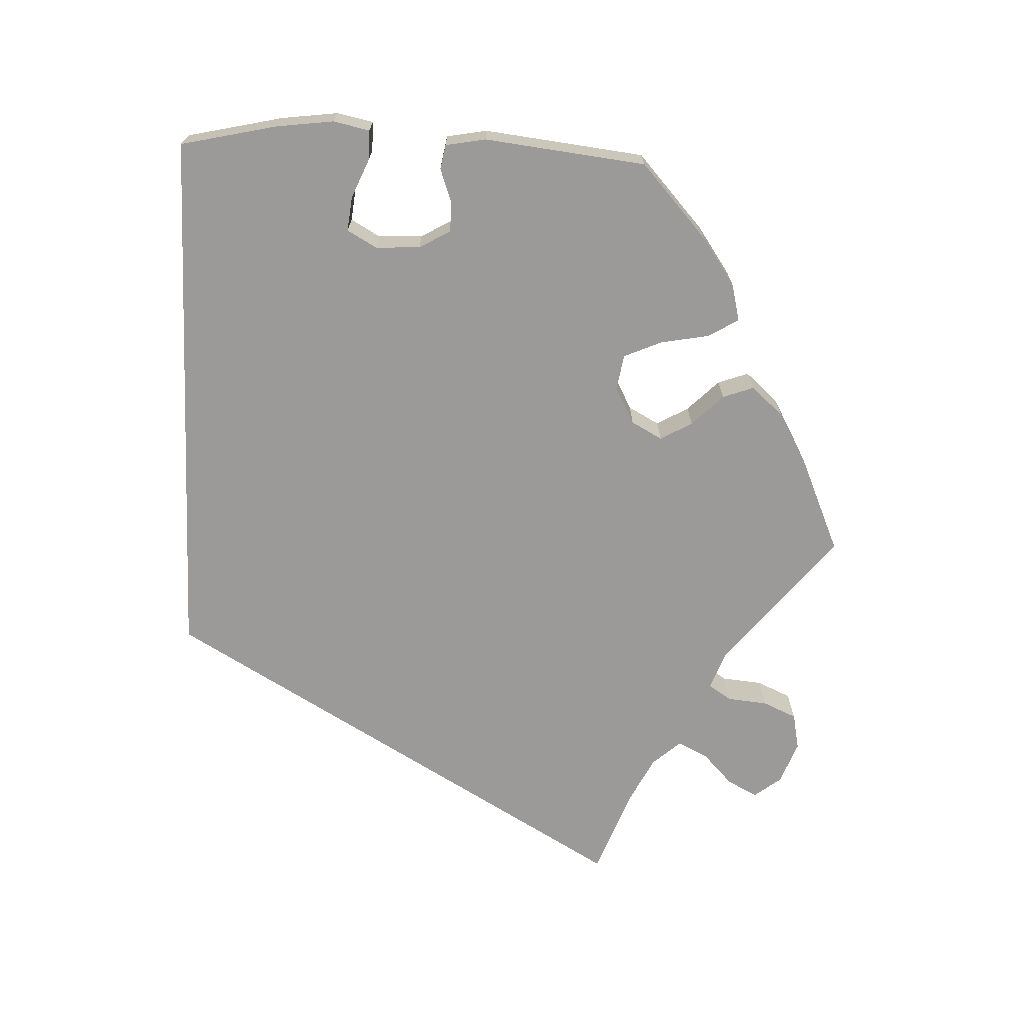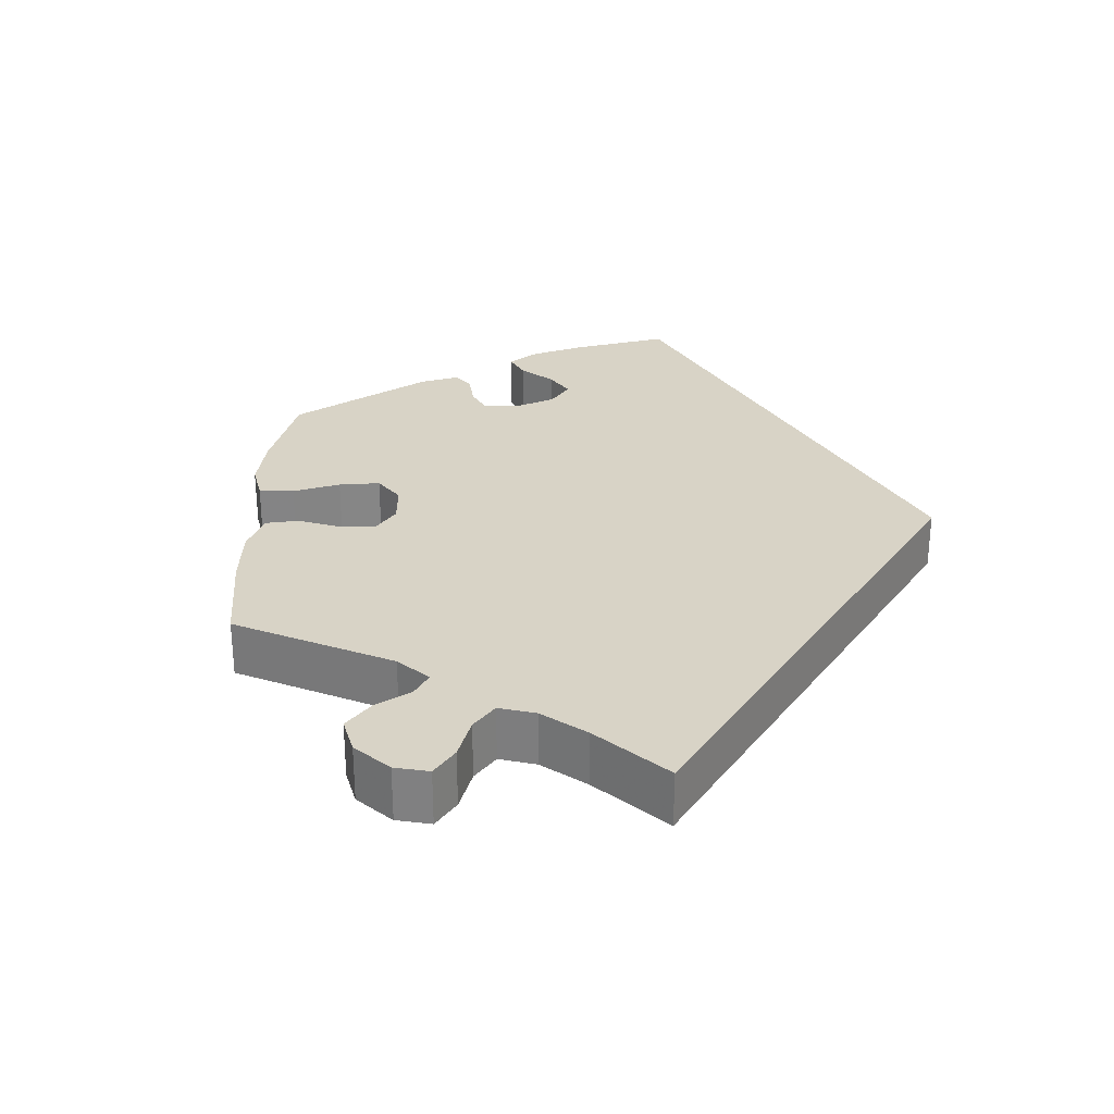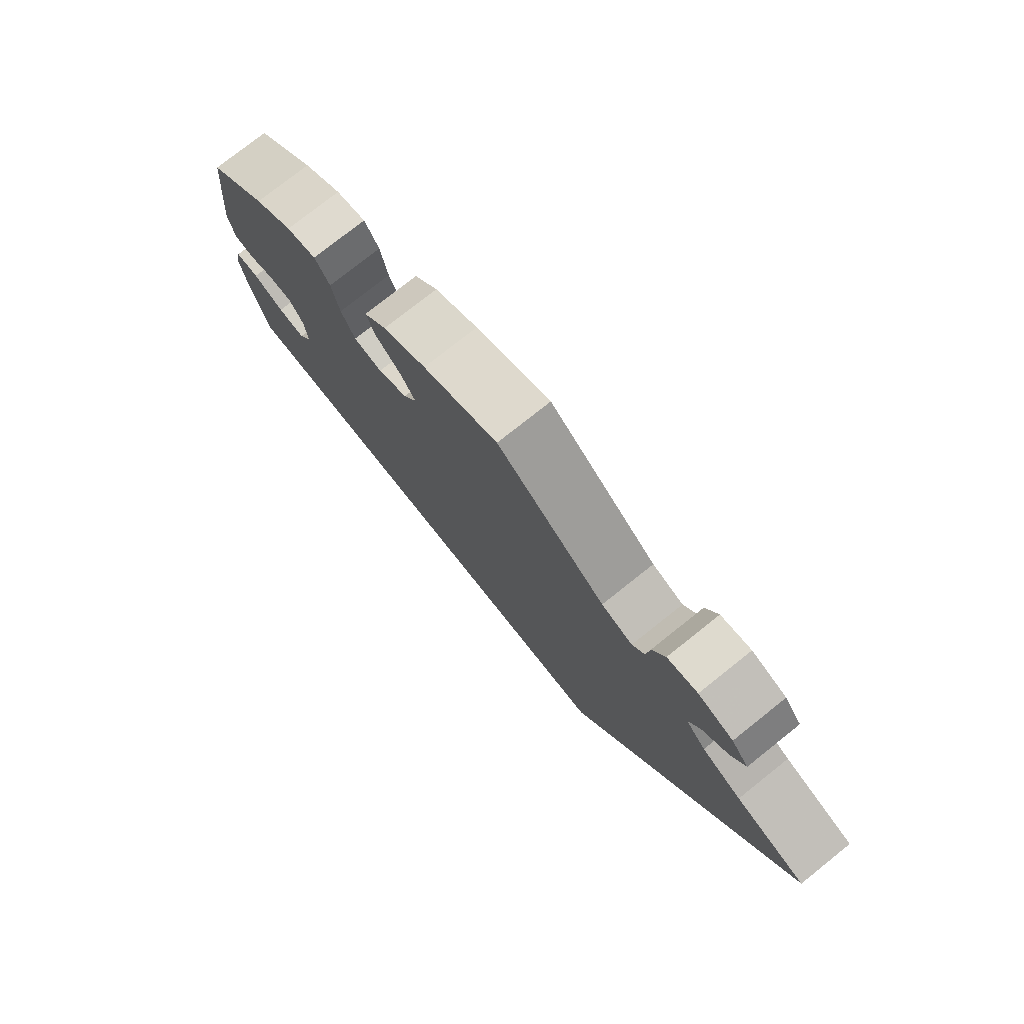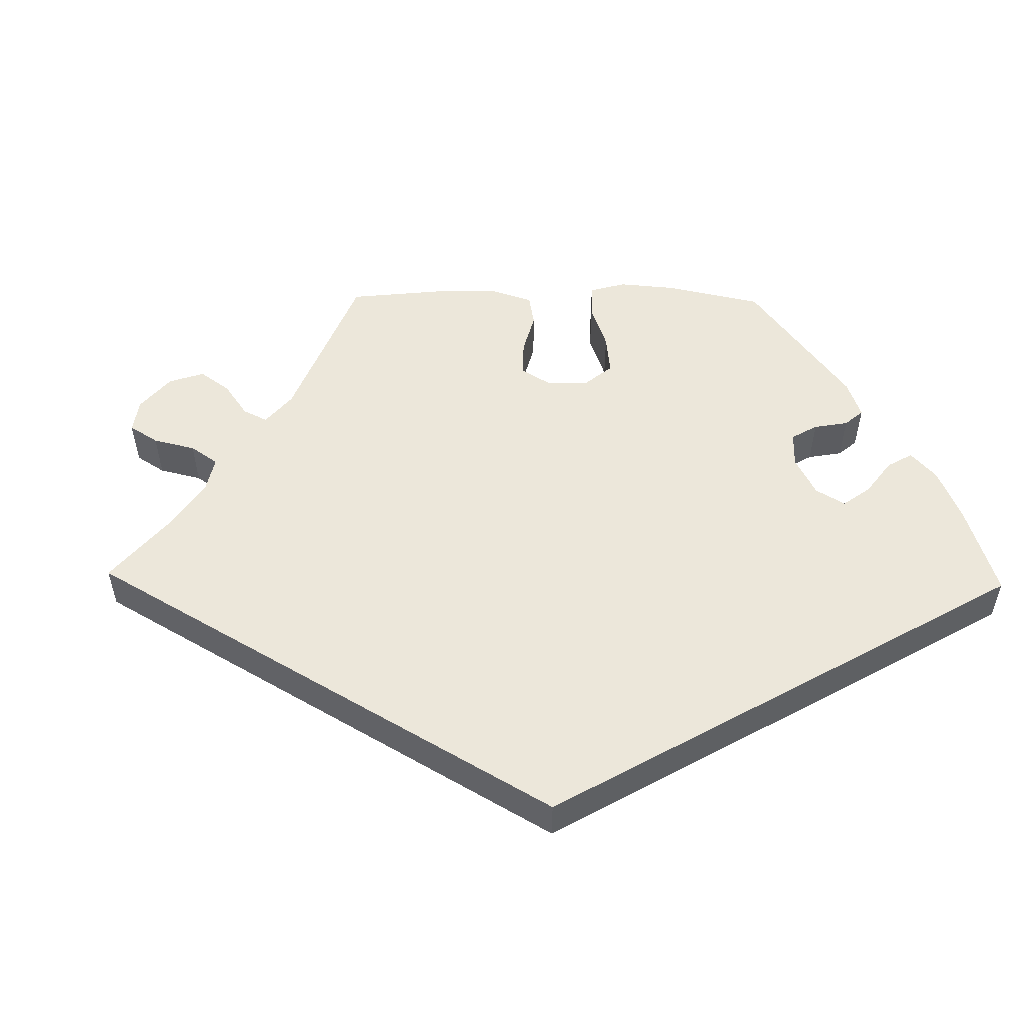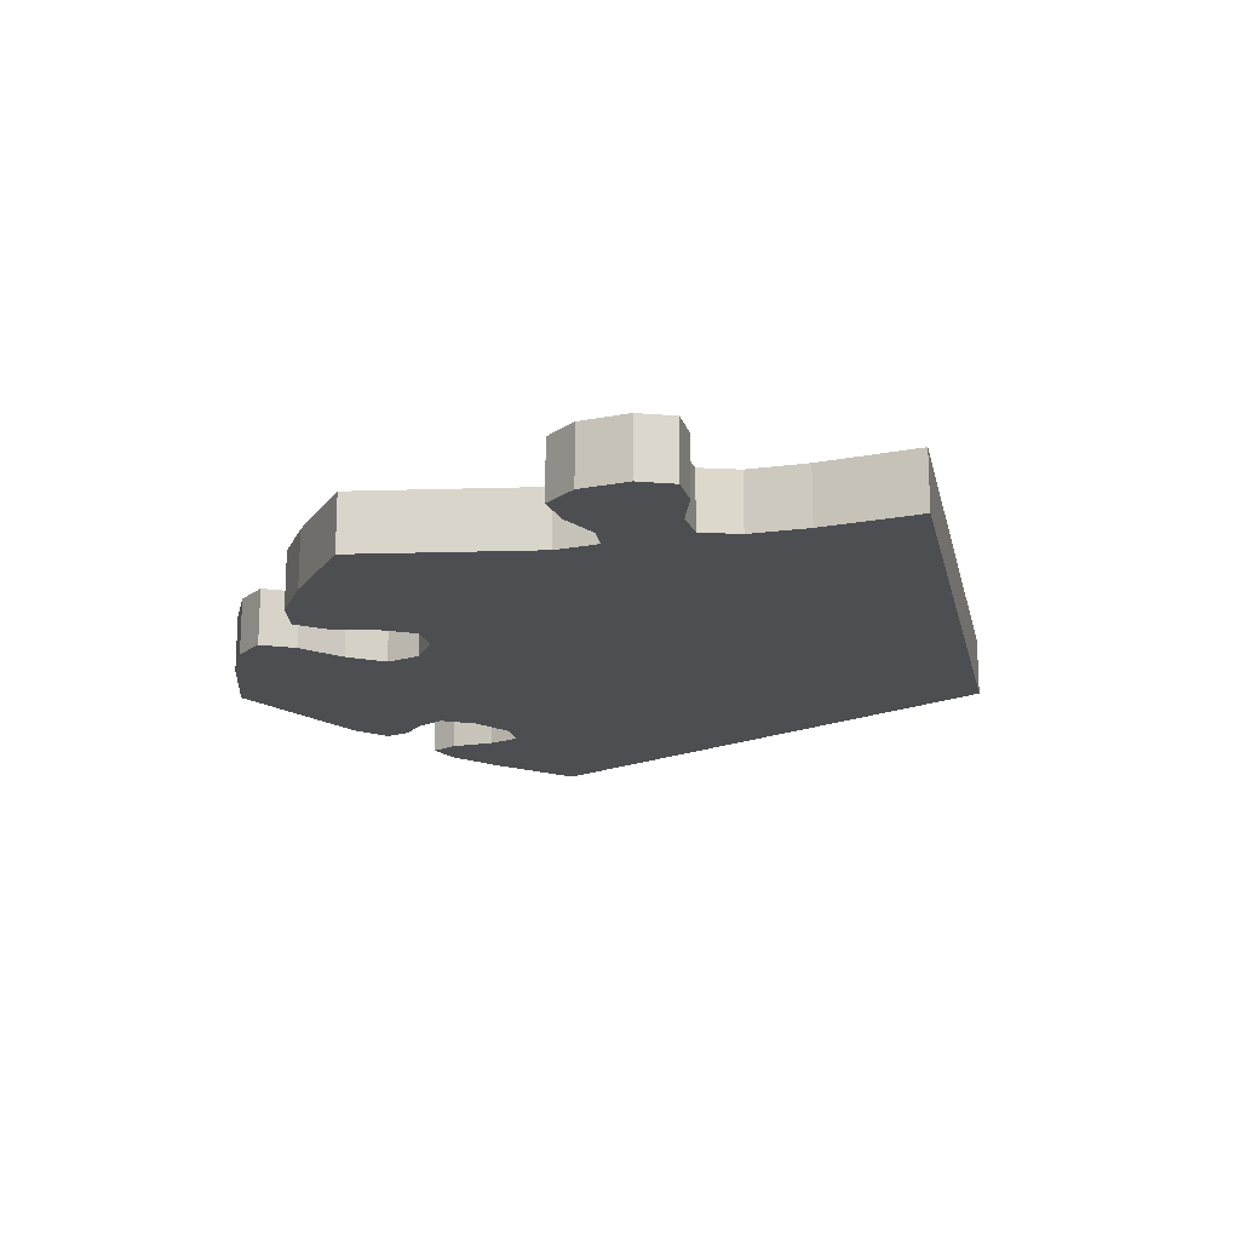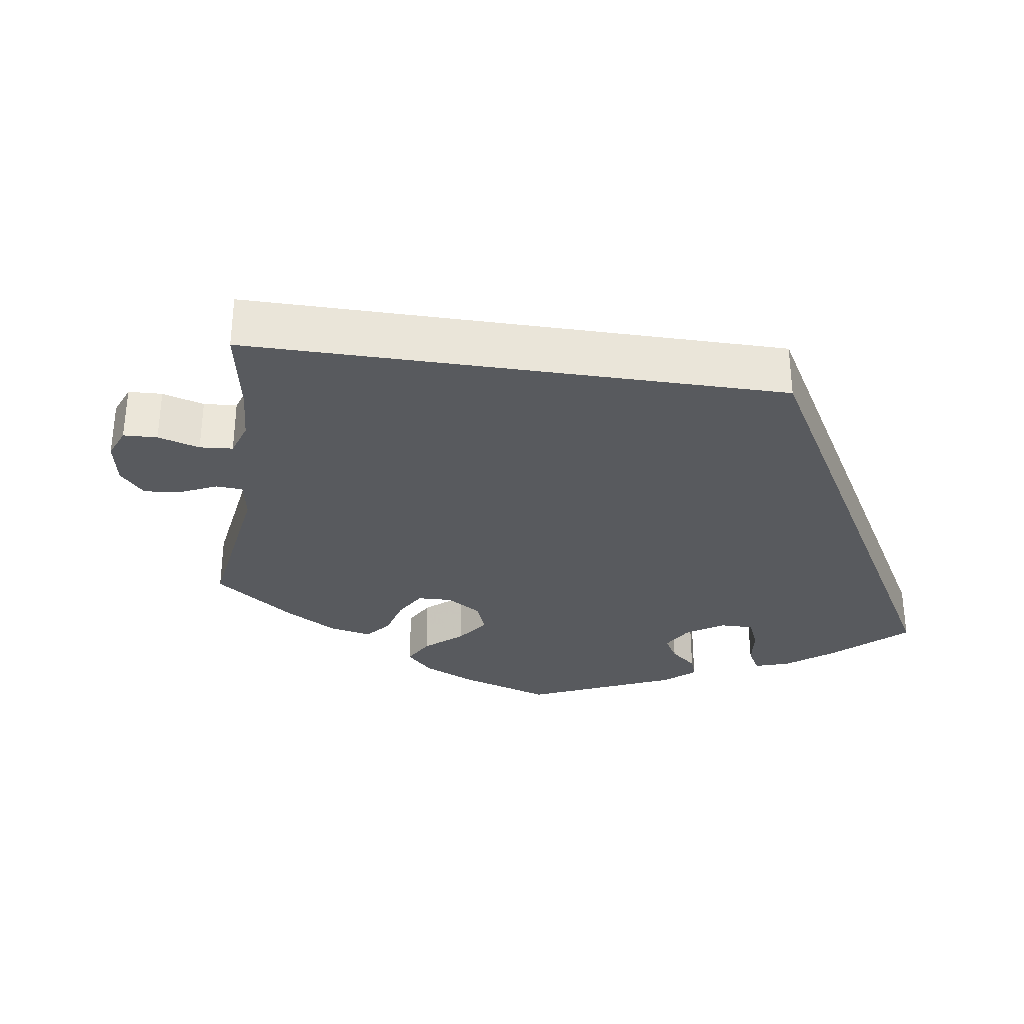
<metadata>
{"format":"obj","ext":"obj","renderer":"f3d","projection":"perspective","resolution":1024,"background":"white","views":[{"elev":-69.5,"azim":-92.5,"up":"+Y"},{"elev":28.2,"azim":61.6,"up":"+Y"},{"elev":76.8,"azim":51.5,"up":"+Z"},{"elev":52.3,"azim":151.0,"up":"+Y"},{"elev":-16.6,"azim":42.2,"up":"+Y"},{"elev":-30.9,"azim":111.5,"up":"+Y"}]}
</metadata>
<code>
v -0.537 0.07 0.31
v 0.408 0.07 0.541
v -0.566 0.07 -0.183
v -0.435 0.07 0.053
v 0.323 0.07 0.598
v 0.423 0.07 0.352
v -0.123 0.07 0.566
v -0.232 0.07 0.483
v 0.387 0.07 0.501
v 0.179 0.07 -0.31
v -0.566 0.07 -0.059
v -0.551 0.07 0.043
v -0.304 0.07 0.414
v -0.561 0.07 0.096
v 0.249 0.07 0.489
v 0.345 0.07 0.461
v -0.174 0.07 0.318
v -0.27 0.07 0.3
v 0.38 0.07 0.577
v -0.576 0.07 -0.107
v -0.377 0.07 0.442
v -0.527 0.07 -0.059
v 0.254 0.07 0.543
v -0.176 0.07 0.401
v 0.229 0.07 0.459
v 0.274 0.07 0.588
v -0 0.07 0.62
v 0.326 0.07 0.421
v -0.152 0.07 0.359
v -0.43 0.07 -0.086
v -0.223 0.07 0.292
v -0.194 0.07 0.526
v -0.519 0.07 0.037
v 0.537 0.07 0.31
v -0.411 0.07 0.012
v -0.537 0.07 -0.31
v 0.178 0.07 0.478
v -0.44 0.07 0.398
v -0.328 0.07 0.454
v -0.475 0.07 0.053
v 0.359 0.07 0.384
v -0.292 0.07 0.35
v -0.217 0.07 0.442
v -0.475 0.07 -0.081
v -0.408 0.07 -0.047
v -0.537 -0 0.31
v 0.408 -0 0.541
v -0.566 -0 -0.183
v -0.435 -0 0.053
v 0.323 -0 0.598
v 0.423 -0 0.352
v -0.123 -0 0.566
v -0.232 -0 0.483
v 0.387 -0 0.501
v 0.179 -0 -0.31
v -0.566 -0 -0.059
v -0.551 -0 0.043
v -0.304 -0 0.414
v -0.561 -0 0.096
v 0.249 -0 0.489
v 0.345 -0 0.461
v -0.174 -0 0.318
v -0.27 -0 0.3
v 0.38 -0 0.577
v -0.576 -0 -0.107
v -0.377 -0 0.442
v -0.527 -0 -0.059
v 0.254 -0 0.543
v -0.176 -0 0.401
v 0.229 -0 0.459
v 0.274 -0 0.588
v -0 -0 0.62
v 0.326 -0 0.421
v -0.152 -0 0.359
v -0.43 -0 -0.086
v -0.223 -0 0.292
v -0.194 -0 0.526
v -0.519 -0 0.037
v 0.537 -0 0.31
v -0.411 -0 0.012
v -0.537 -0 -0.31
v 0.178 -0 0.478
v -0.44 -0 0.398
v -0.328 -0 0.454
v -0.475 -0 0.053
v 0.359 -0 0.384
v -0.292 -0 0.35
v -0.217 -0 0.442
v -0.475 -0 -0.081
v -0.408 -0 -0.047
f 6 34 10 36
f 41 6 36 3
f 28 41 3
f 16 28 3
f 15 23 26 5
f 25 15 5 19
f 32 7 27 37
f 32 37 25
f 24 43 8 32
f 29 24 32 25
f 17 29 25
f 31 17 25
f 21 39 13 42
f 21 42 18
f 38 21 18
f 1 38 18
f 14 1 18 31
f 40 33 12 14
f 4 40 14 31
f 20 11 22 44
f 20 44 30
f 3 20 30
f 16 3 30
f 9 16 30 45
f 25 19 2 9
f 25 9 45 35
f 35 4 31 25
f 81 55 79 51
f 48 81 51 86
f 48 86 73
f 48 73 61
f 50 71 68 60
f 64 50 60 70
f 82 72 52 77
f 70 82 77
f 77 53 88 69
f 70 77 69 74
f 70 74 62
f 70 62 76
f 87 58 84 66
f 63 87 66
f 63 66 83
f 63 83 46
f 76 63 46 59
f 59 57 78 85
f 76 59 85 49
f 89 67 56 65
f 75 89 65
f 75 65 48
f 75 48 61
f 90 75 61 54
f 54 47 64 70
f 80 90 54 70
f 70 76 49 80
f 36 81 48 3
f 3 48 65 20
f 20 65 56 11
f 11 56 67 22
f 22 67 89 44
f 44 89 75 30
f 30 75 90 45
f 45 90 80 35
f 35 80 49 4
f 4 49 85 40
f 40 85 78 33
f 33 78 57 12
f 12 57 59 14
f 14 59 46 1
f 1 46 83 38
f 38 83 66 21
f 21 66 84 39
f 39 84 58 13
f 13 58 87 42
f 42 87 63 18
f 18 63 76 31
f 31 76 62 17
f 17 62 74 29
f 29 74 69 24
f 24 69 88 43
f 43 88 53 8
f 8 53 77 32
f 32 77 52 7
f 7 52 72 27
f 27 72 82 37
f 37 82 70 25
f 25 70 60 15
f 15 60 68 23
f 23 68 71 26
f 26 71 50 5
f 5 50 64 19
f 19 64 47 2
f 2 47 54 9
f 9 54 61 16
f 16 61 73 28
f 28 73 86 41
f 41 86 51 6
f 6 51 79 34
f 34 79 55 10
f 10 55 81 36

</code>
